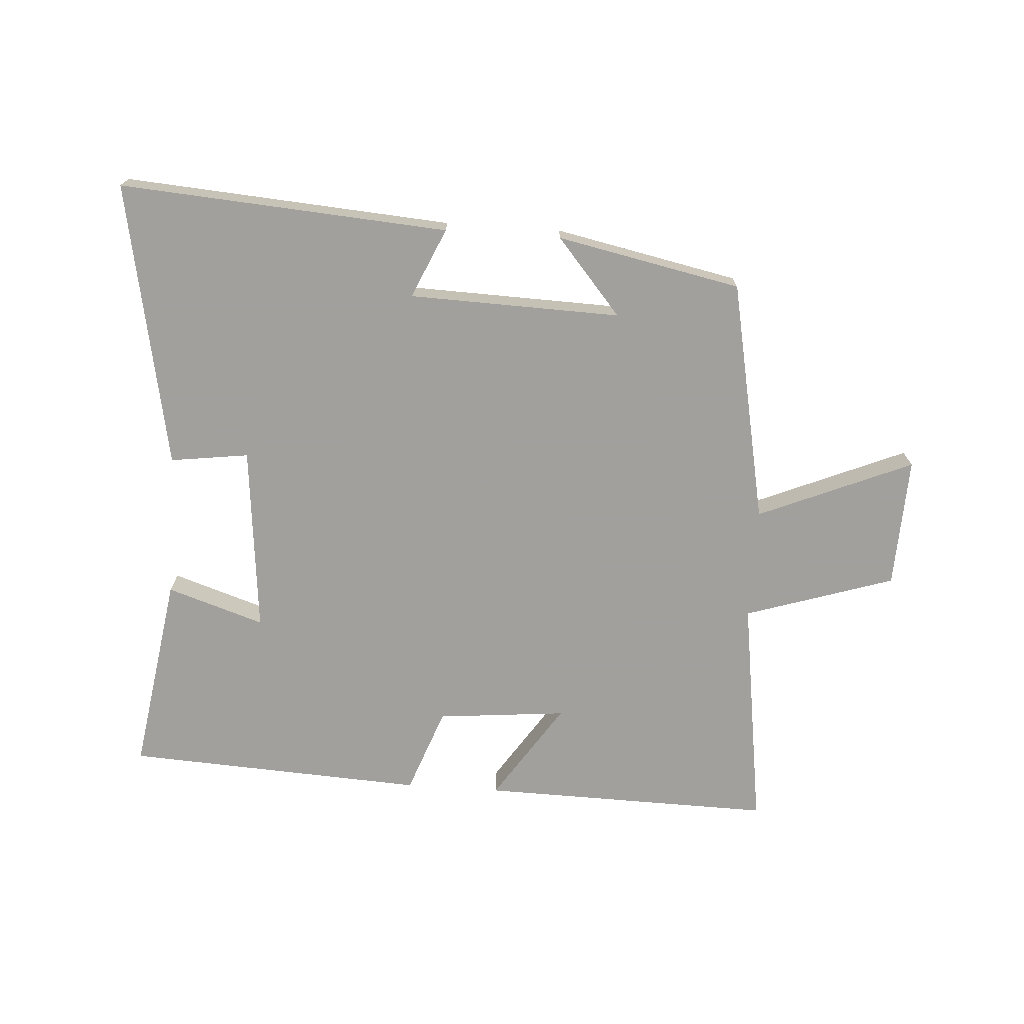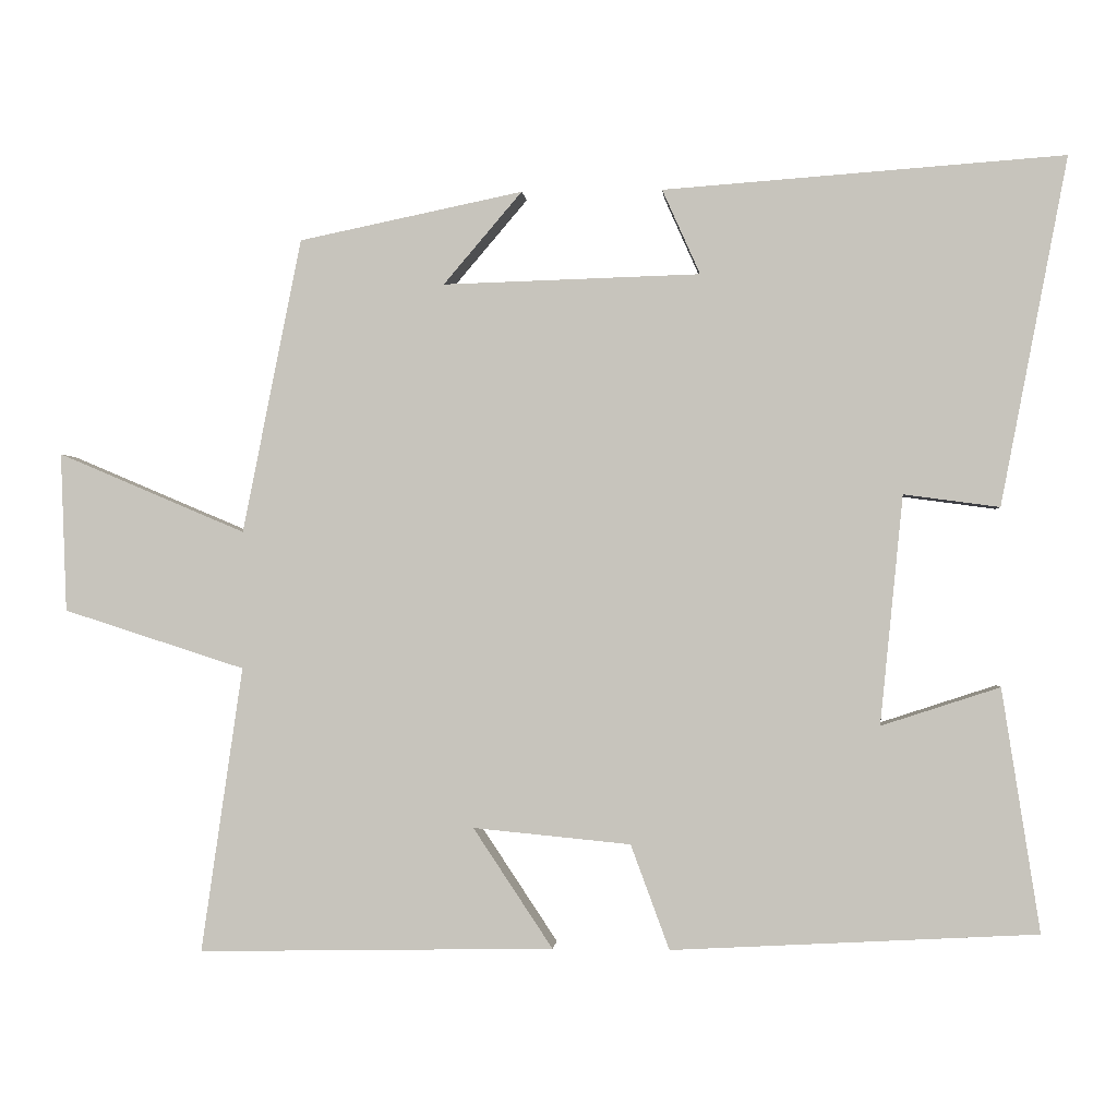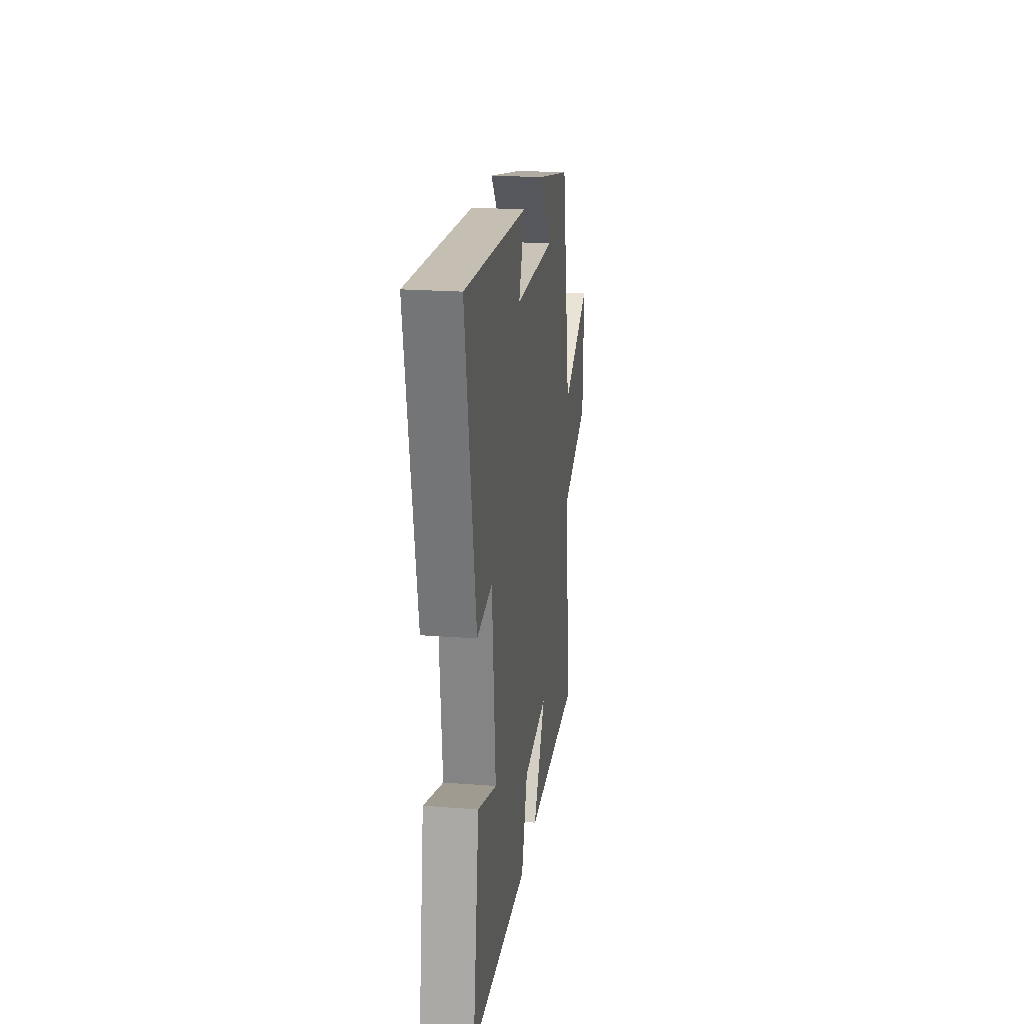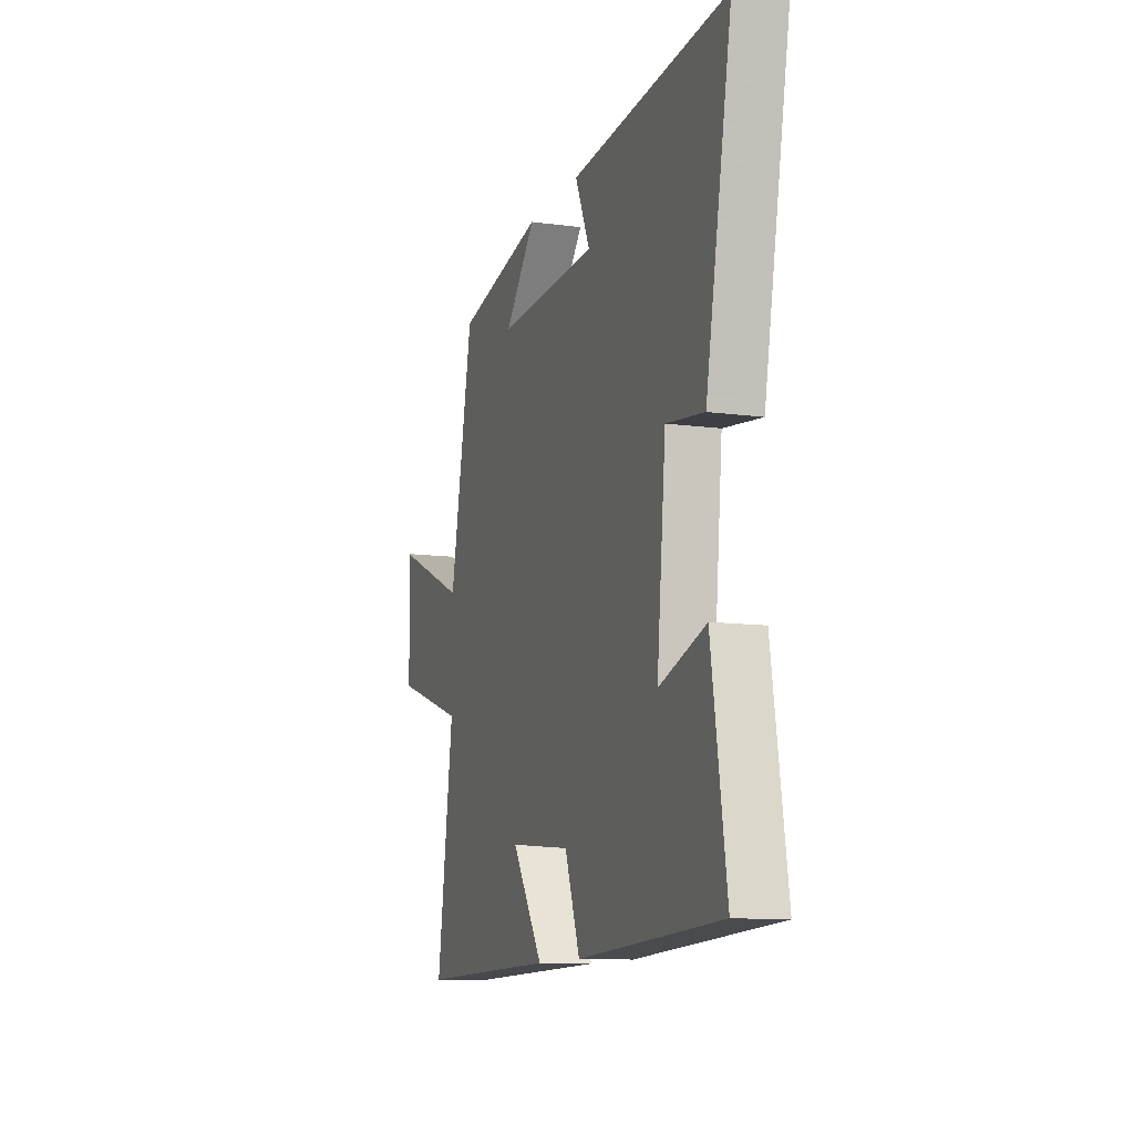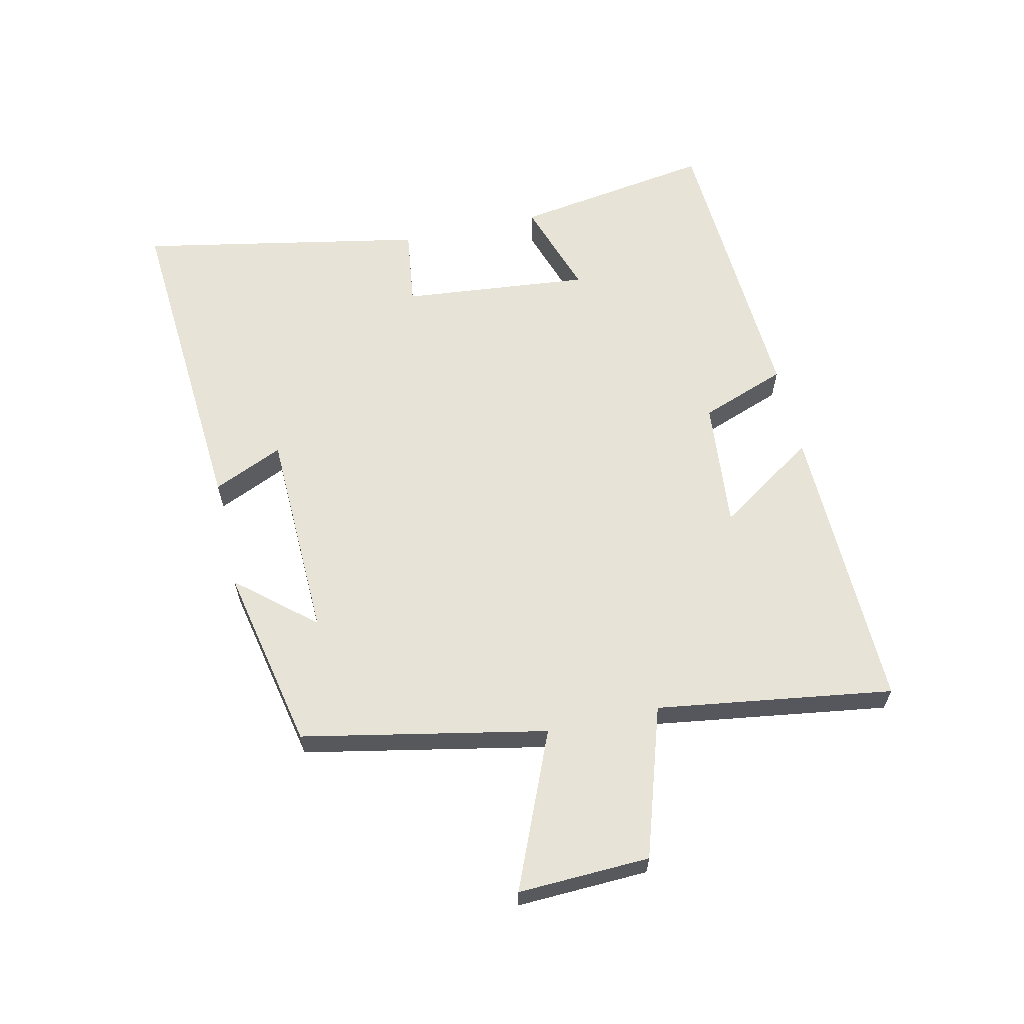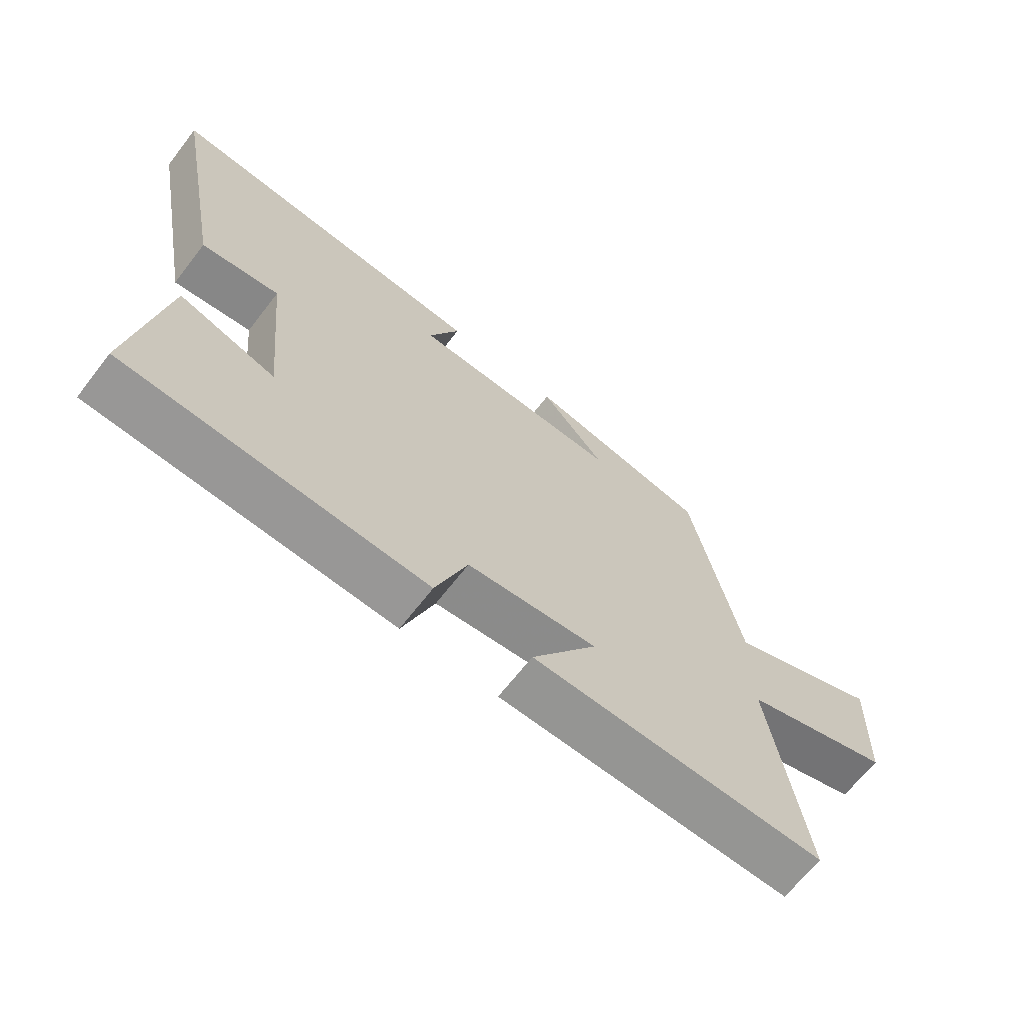
<metadata>
{"format":"obj","ext":"obj","renderer":"f3d","projection":"perspective","resolution":1024,"background":"white","views":[{"elev":-71.7,"azim":-3.8,"up":"+Y"},{"elev":-0.9,"azim":-175.2,"up":"+Z"},{"elev":21.6,"azim":-82.4,"up":"+Z"},{"elev":-10.9,"azim":-108.7,"up":"+Z"},{"elev":61.8,"azim":77.3,"up":"+Y"},{"elev":-66.8,"azim":-37.8,"up":"+Z"}]}
</metadata>
<code>
v 0.555 0.07 -0.509
v 0.085 0.07 -0.5
v 0.19 0.07 -0.342
v -0.018 0.07 -0.362
v -0.069 0.07 -0.5
v -0.55 0.07 -0.474
v -0.5 0.07 -0.154
v -0.344 0.07 -0.205
v -0.374 0.07 0.097
v -0.5 0.07 0.08
v -0.588 0.07 0.538
v -0.06 0.07 0.5
v -0.11 0.07 0.388
v 0.23 0.07 0.378
v 0.126 0.07 0.5
v 0.422 0.07 0.439
v 0.5 0.07 0.05
v 0.748 0.07 0.155
v 0.74 0.07 -0.055
v 0.5 0.07 -0.132
v 0.555 0 -0.509
v 0.085 0 -0.5
v 0.19 0 -0.342
v -0.018 0 -0.362
v -0.069 0 -0.5
v -0.55 0 -0.474
v -0.5 0 -0.154
v -0.344 0 -0.205
v -0.374 0 0.097
v -0.5 0 0.08
v -0.588 0 0.538
v -0.06 0 0.5
v -0.11 0 0.388
v 0.23 0 0.378
v 0.126 0 0.5
v 0.422 0 0.439
v 0.5 0 0.05
v 0.748 0 0.155
v 0.74 0 -0.055
v 0.5 0 -0.132
f 17 18 19 20
f 16 17 20
f 14 15 16
f 14 16 20
f 13 14 20 1
f 11 12 13
f 10 11 13
f 9 10 13
f 8 9 13
f 6 7 8
f 5 6 8
f 4 5 8
f 3 4 8 13
f 1 2 3
f 1 3 13
f 40 39 38 37
f 40 37 36
f 36 35 34
f 40 36 34
f 21 40 34 33
f 33 32 31
f 33 31 30
f 33 30 29
f 33 29 28
f 28 27 26
f 28 26 25
f 28 25 24
f 33 28 24 23
f 23 22 21
f 33 23 21
f 1 21 22 2
f 2 22 23 3
f 3 23 24 4
f 4 24 25 5
f 5 25 26 6
f 6 26 27 7
f 7 27 28 8
f 8 28 29 9
f 9 29 30 10
f 10 30 31 11
f 11 31 32 12
f 12 32 33 13
f 13 33 34 14
f 14 34 35 15
f 15 35 36 16
f 16 36 37 17
f 17 37 38 18
f 18 38 39 19
f 19 39 40 20
f 20 40 21 1

</code>
